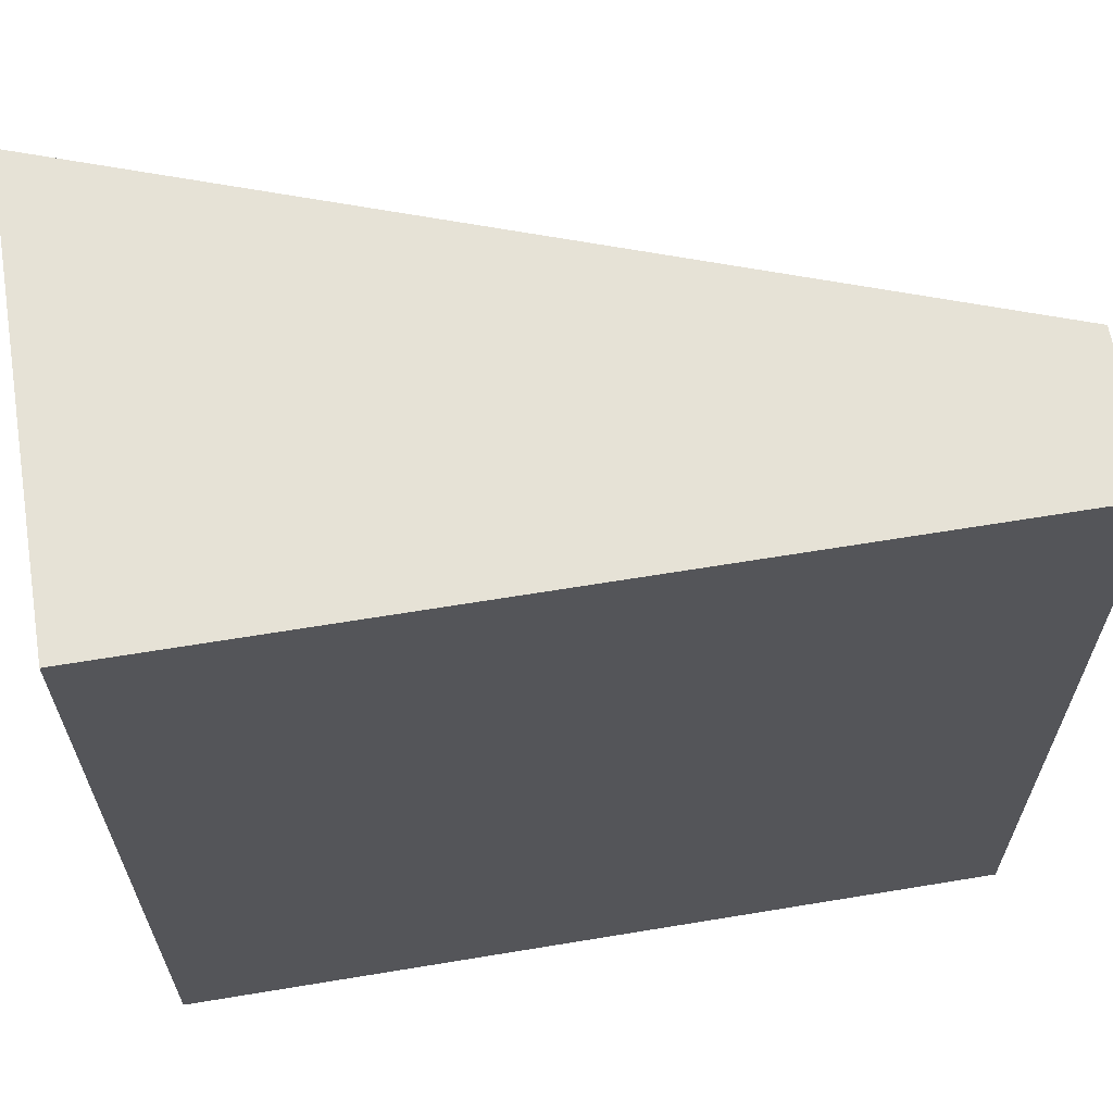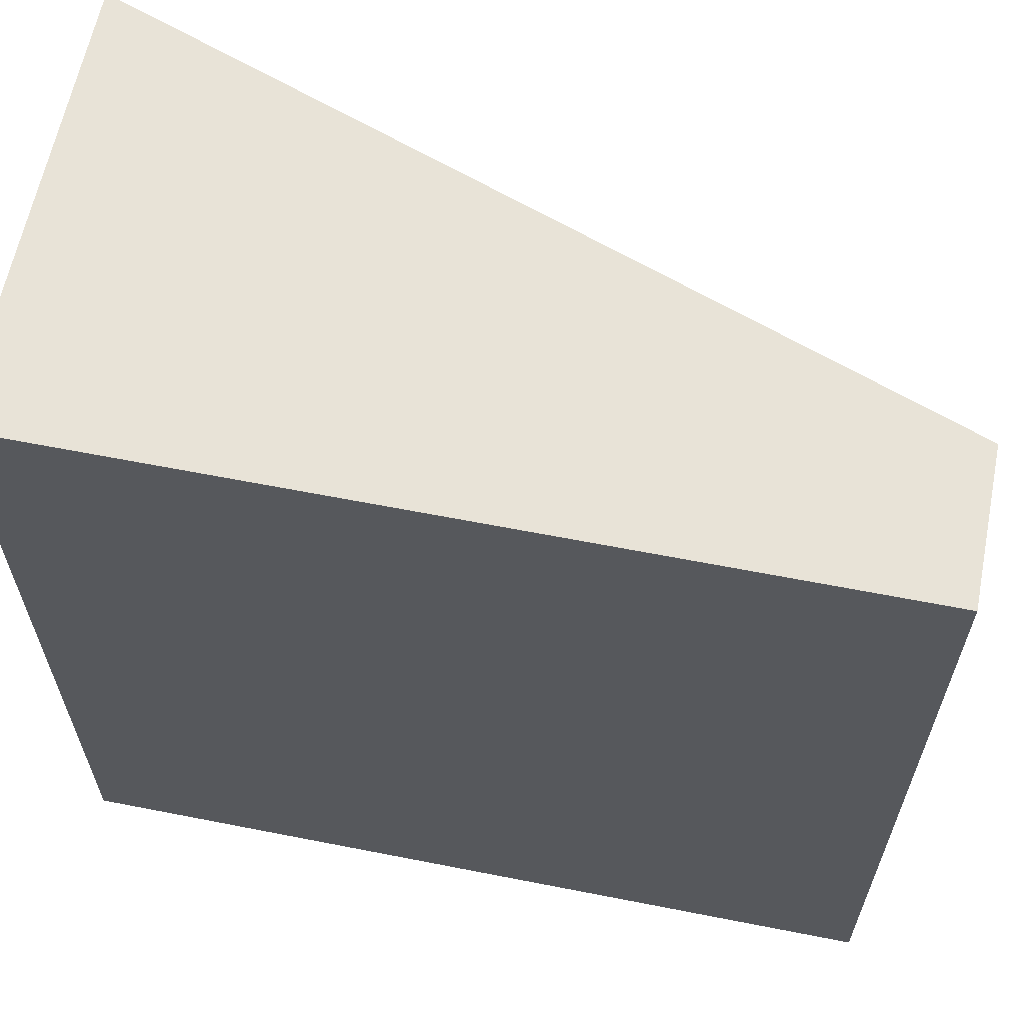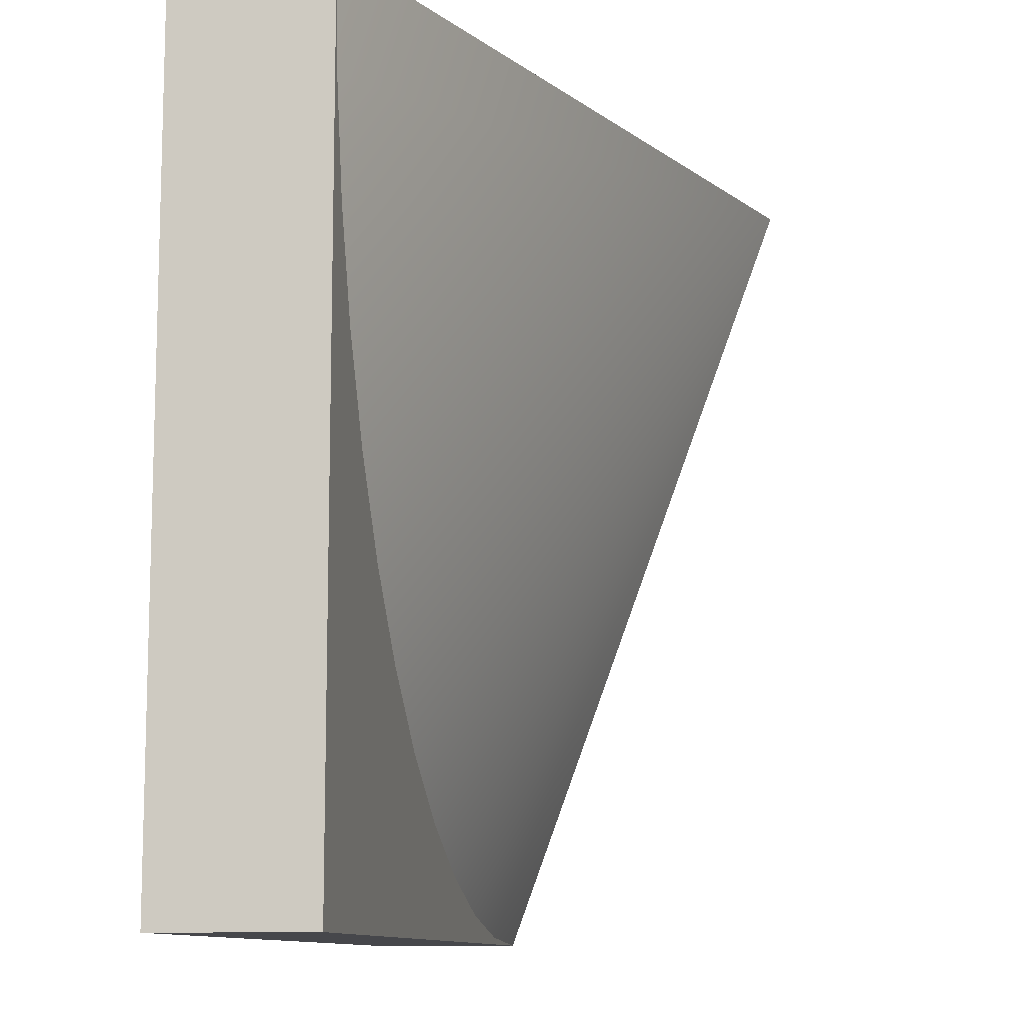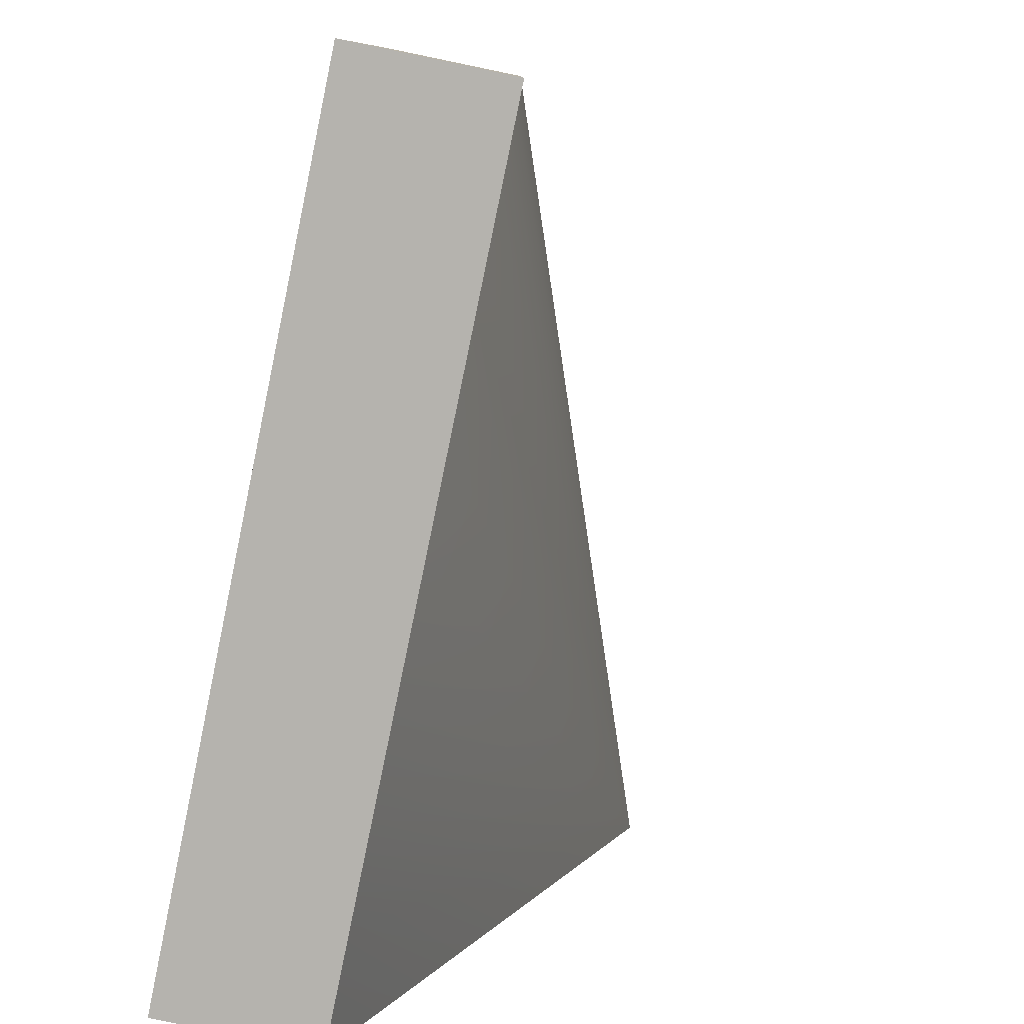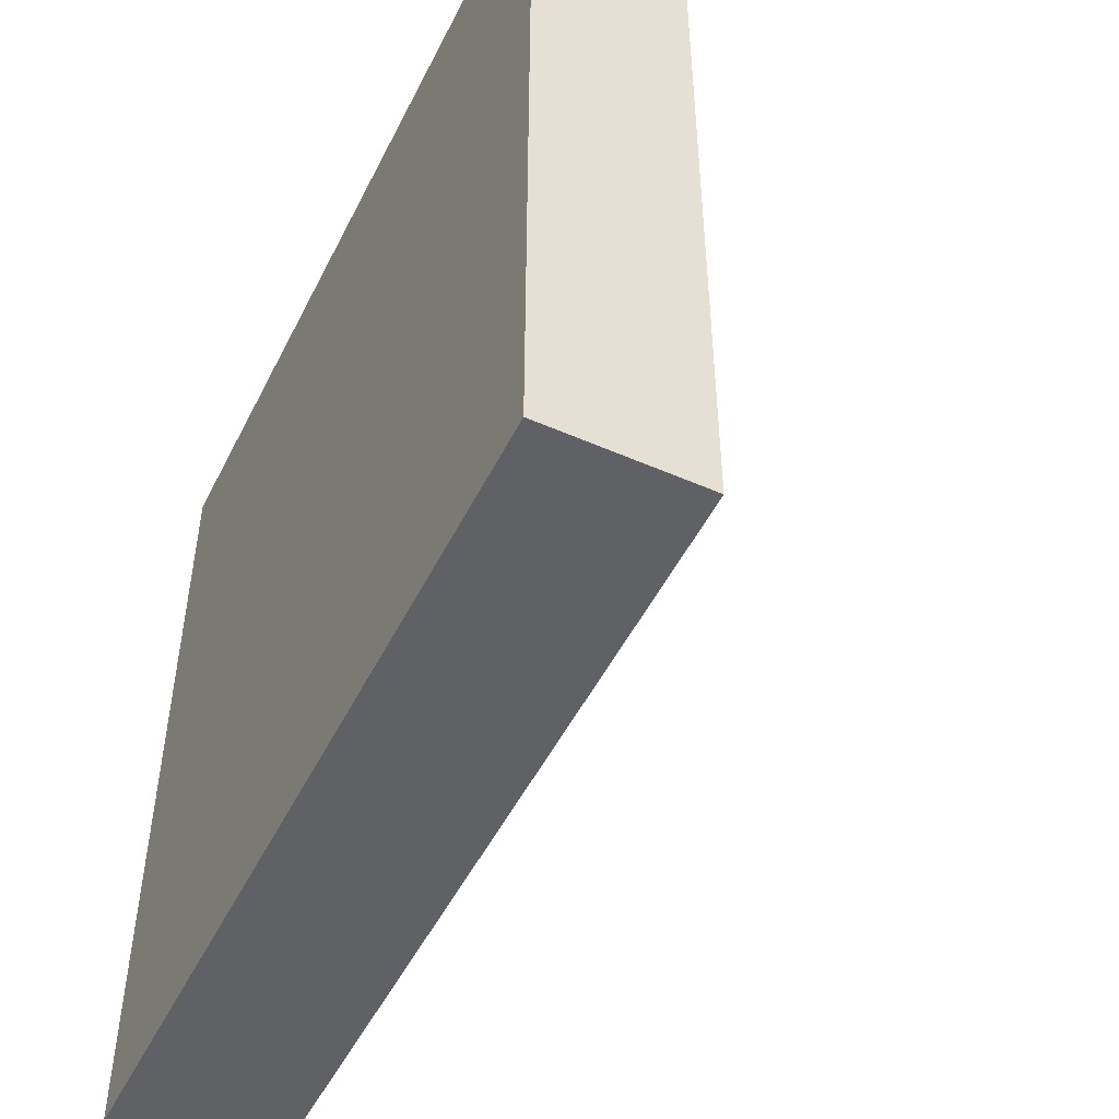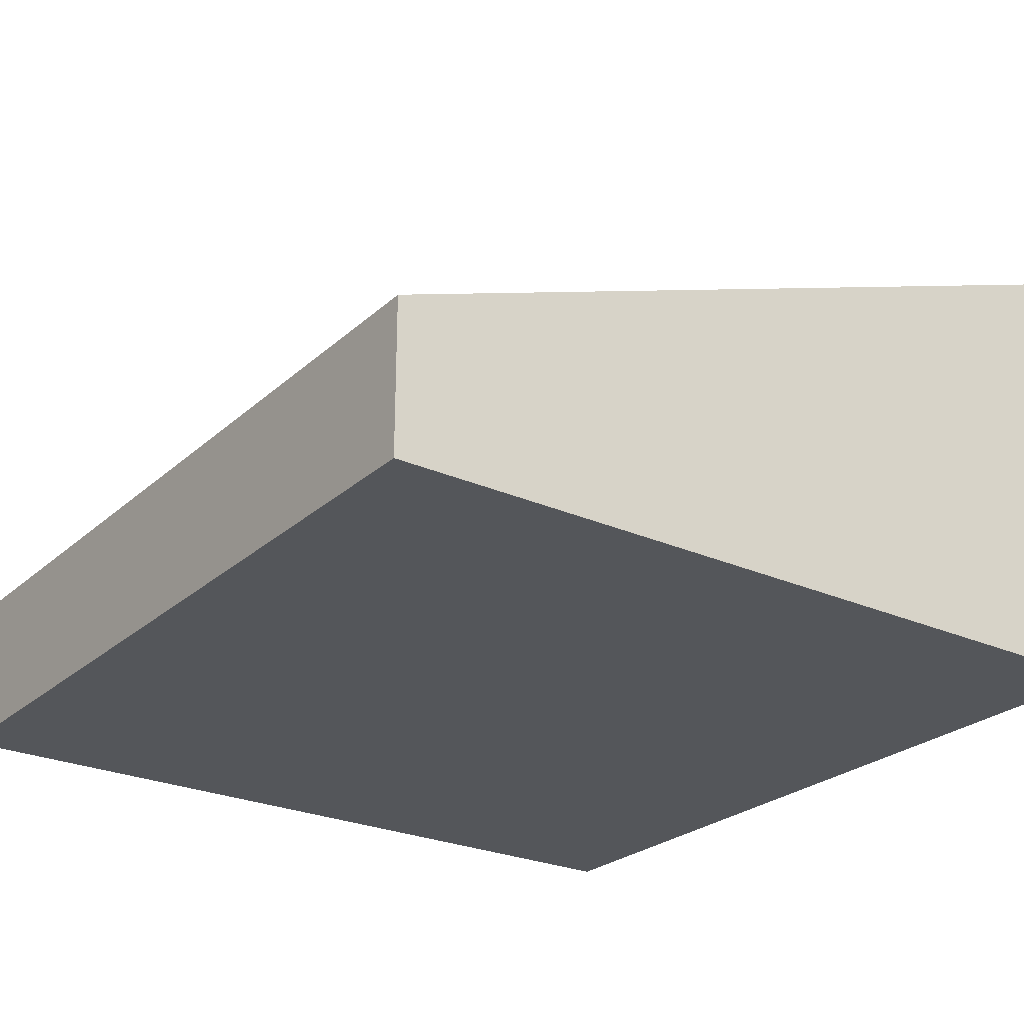
<metadata>
{"format":"obj","ext":"obj","renderer":"f3d","projection":"perspective","resolution":1024,"background":"white","views":[{"elev":63.8,"azim":-9.5,"up":"+Z"},{"elev":62.3,"azim":11.3,"up":"+Z"},{"elev":-10.7,"azim":100.5,"up":"+Z"},{"elev":-79.9,"azim":78.3,"up":"+Z"},{"elev":-50.0,"azim":64.1,"up":"+Z"},{"elev":-25.5,"azim":-125.7,"up":"+Y"}]}
</metadata>
<code>
o roadTile_012
v -1e-06 0.55 -3
v -1e-06 0 -3
v 0 0 -0
v 0 1.65 0
v 3 0 -3
v 3 0.55 -3
v 3 0 -1e-06
v 3 0.55 -1e-06
v 0.3916 0.55 -2.974
v 0.7765 0.55 -2.898
v 1.148 0.55 -2.772
v 1.5 0.55 -2.598
v 1.826 0.55 -2.38
v 2.121 0.55 -2.121
v 2.38 0.55 -1.826
v 2.598 0.55 -1.5
v 2.772 0.55 -1.148
v 2.898 0.55 -0.7765
v 2.974 0.55 -0.3916
f 1 3 4
f 2 6 5
f 2 7 3
f 5 8 7
f 6 14 15
f 4 9 1
f 4 10 9
f 4 11 10
f 4 12 11
f 4 13 12
f 4 14 13
f 4 15 14
f 4 16 15
f 4 17 16
f 4 18 17
f 4 19 18
f 4 8 19
f 3 8 4
f 1 2 3
f 2 1 6
f 2 5 7
f 5 6 8
f 6 1 9
f 6 9 10
f 19 8 6
f 18 19 6
f 6 10 11
f 6 11 12
f 17 18 6
f 16 17 6
f 6 12 13
f 6 13 14
f 15 16 6
f 3 7 8

</code>
